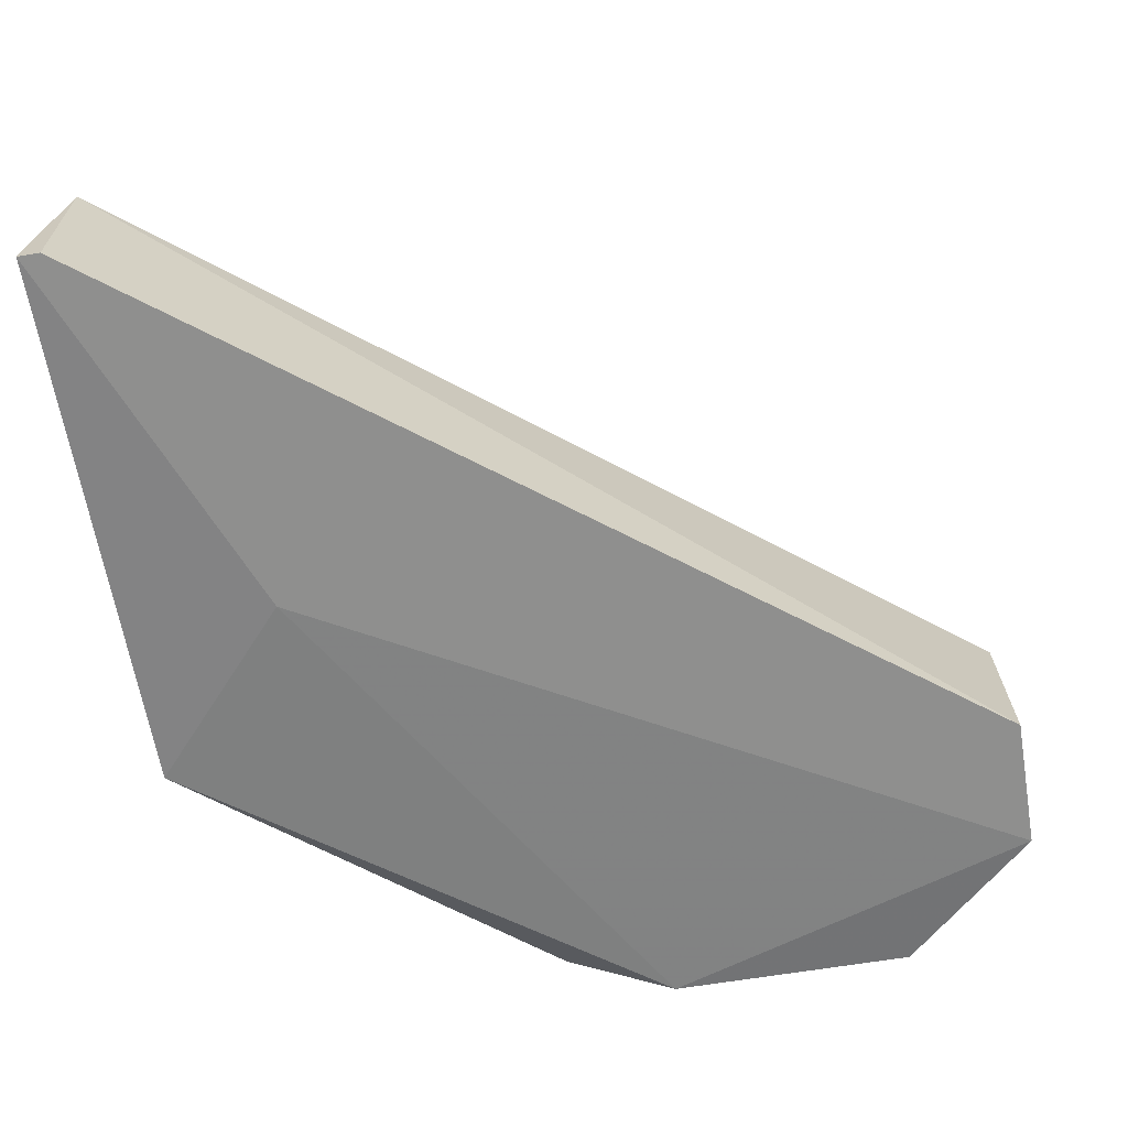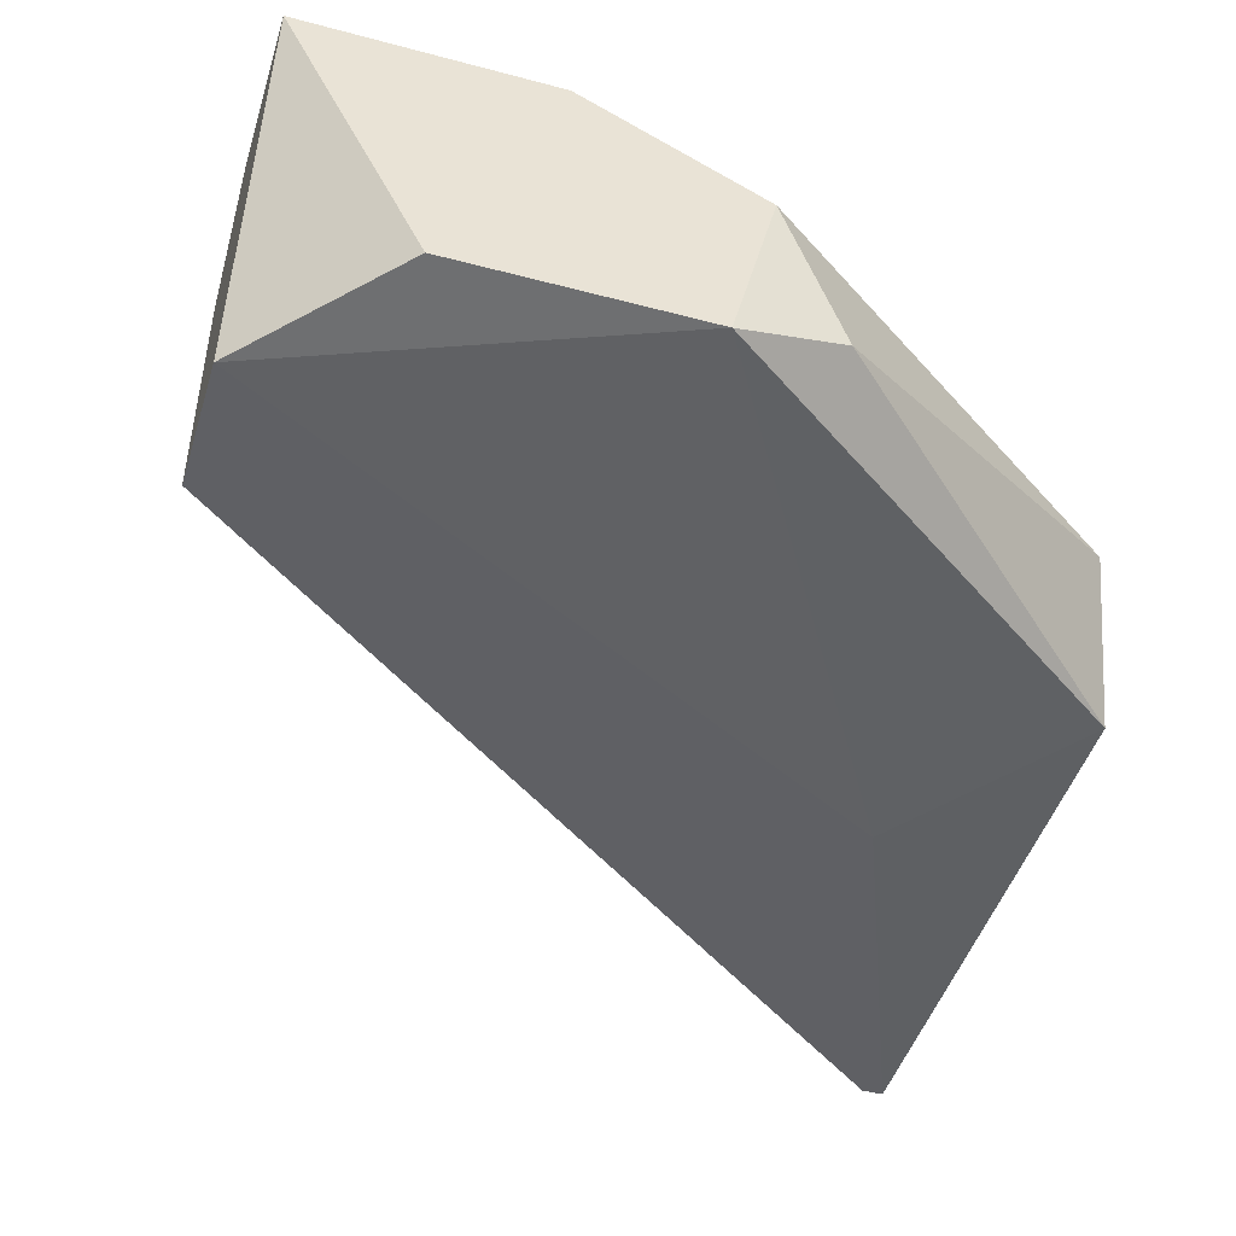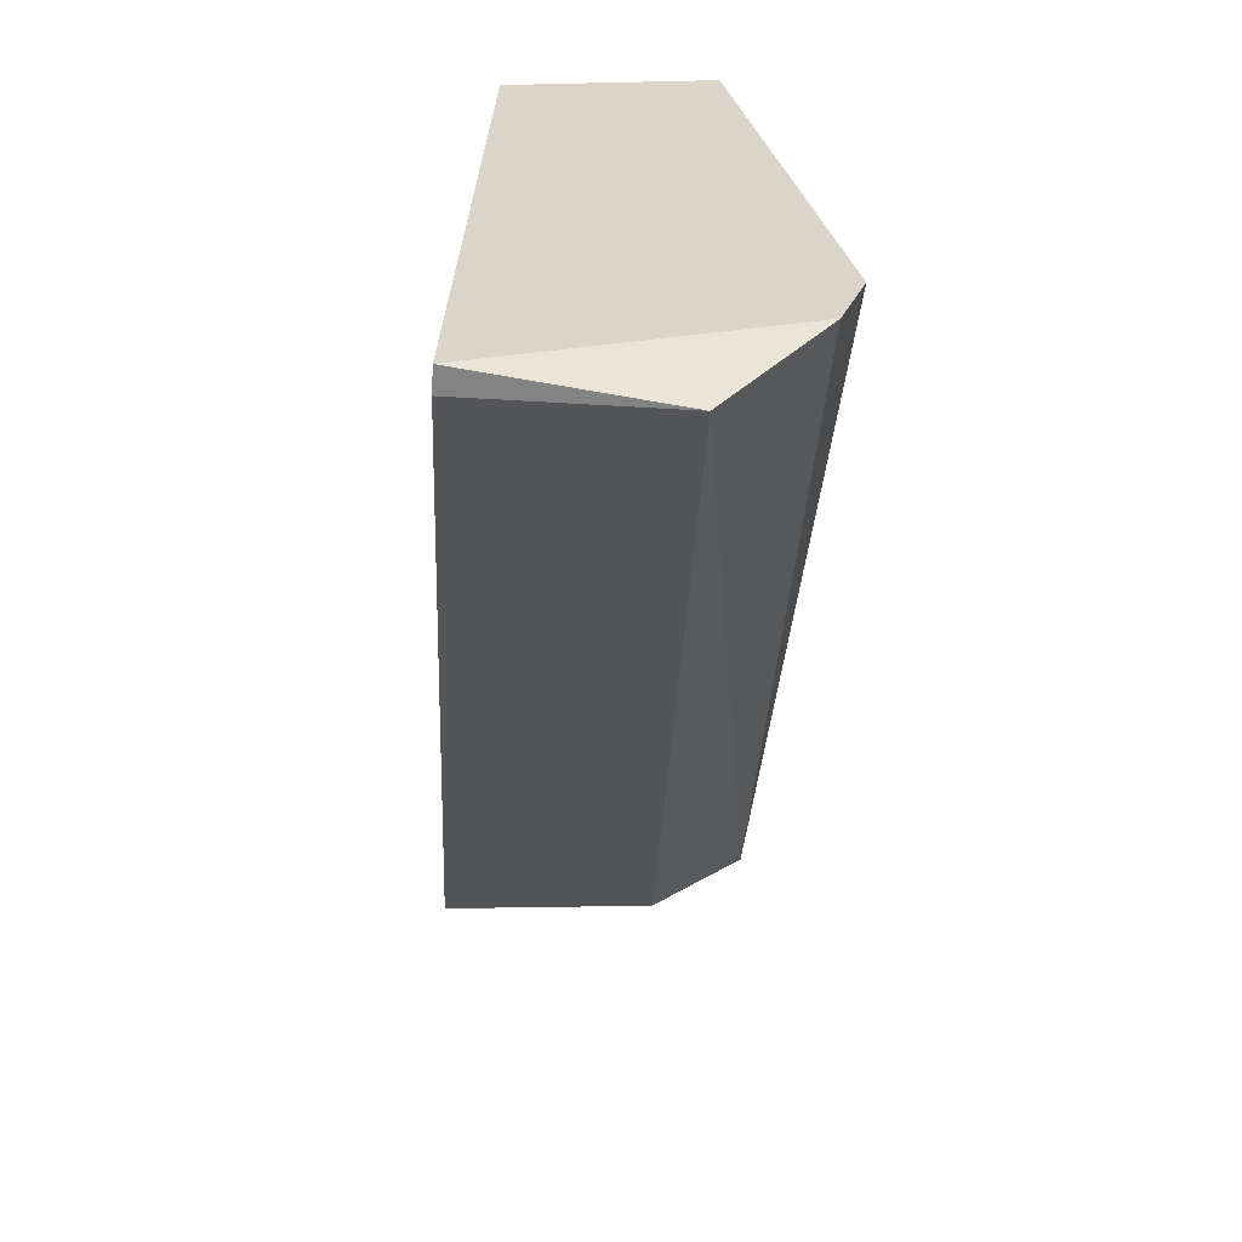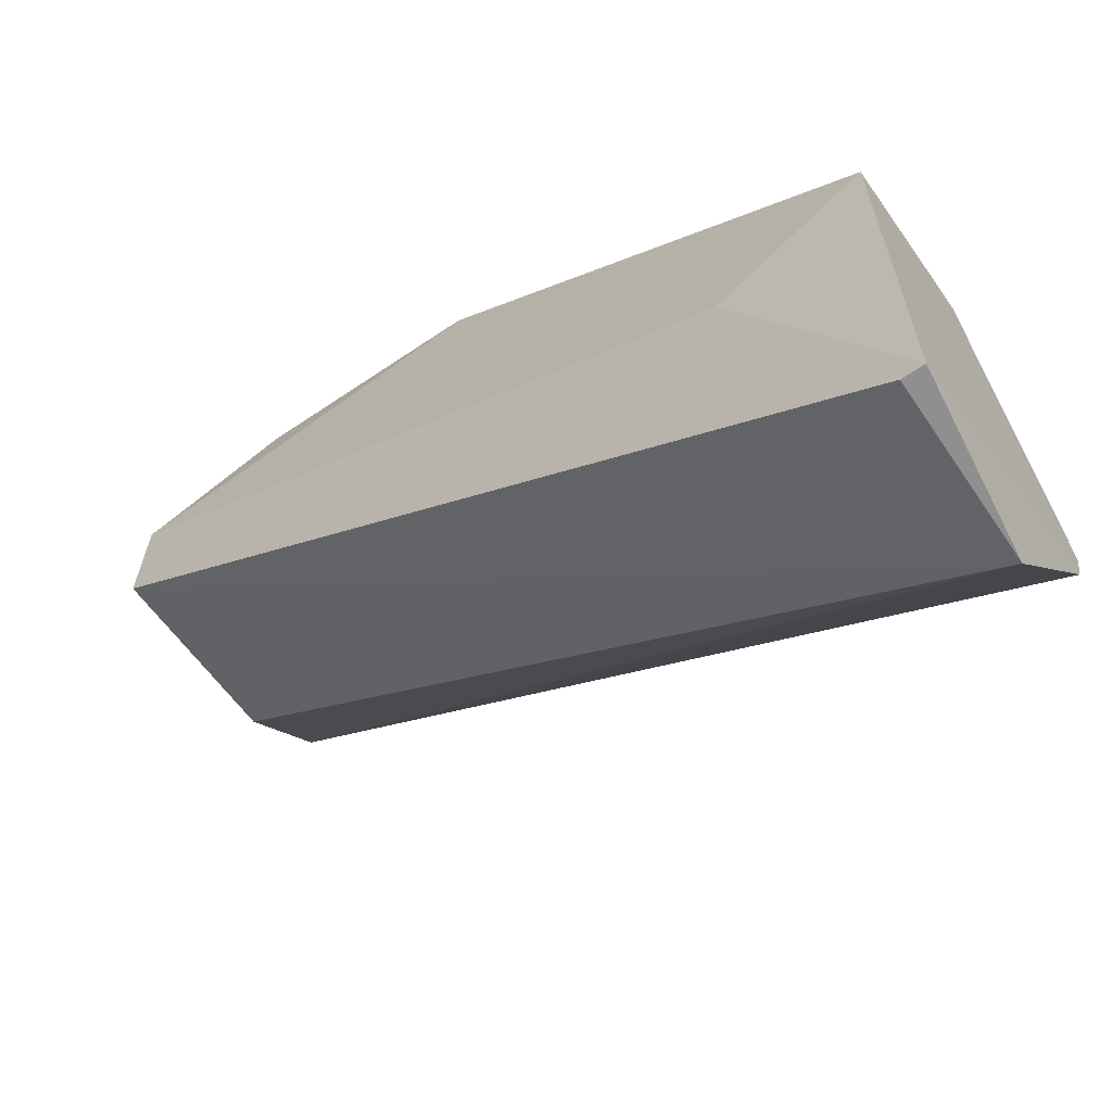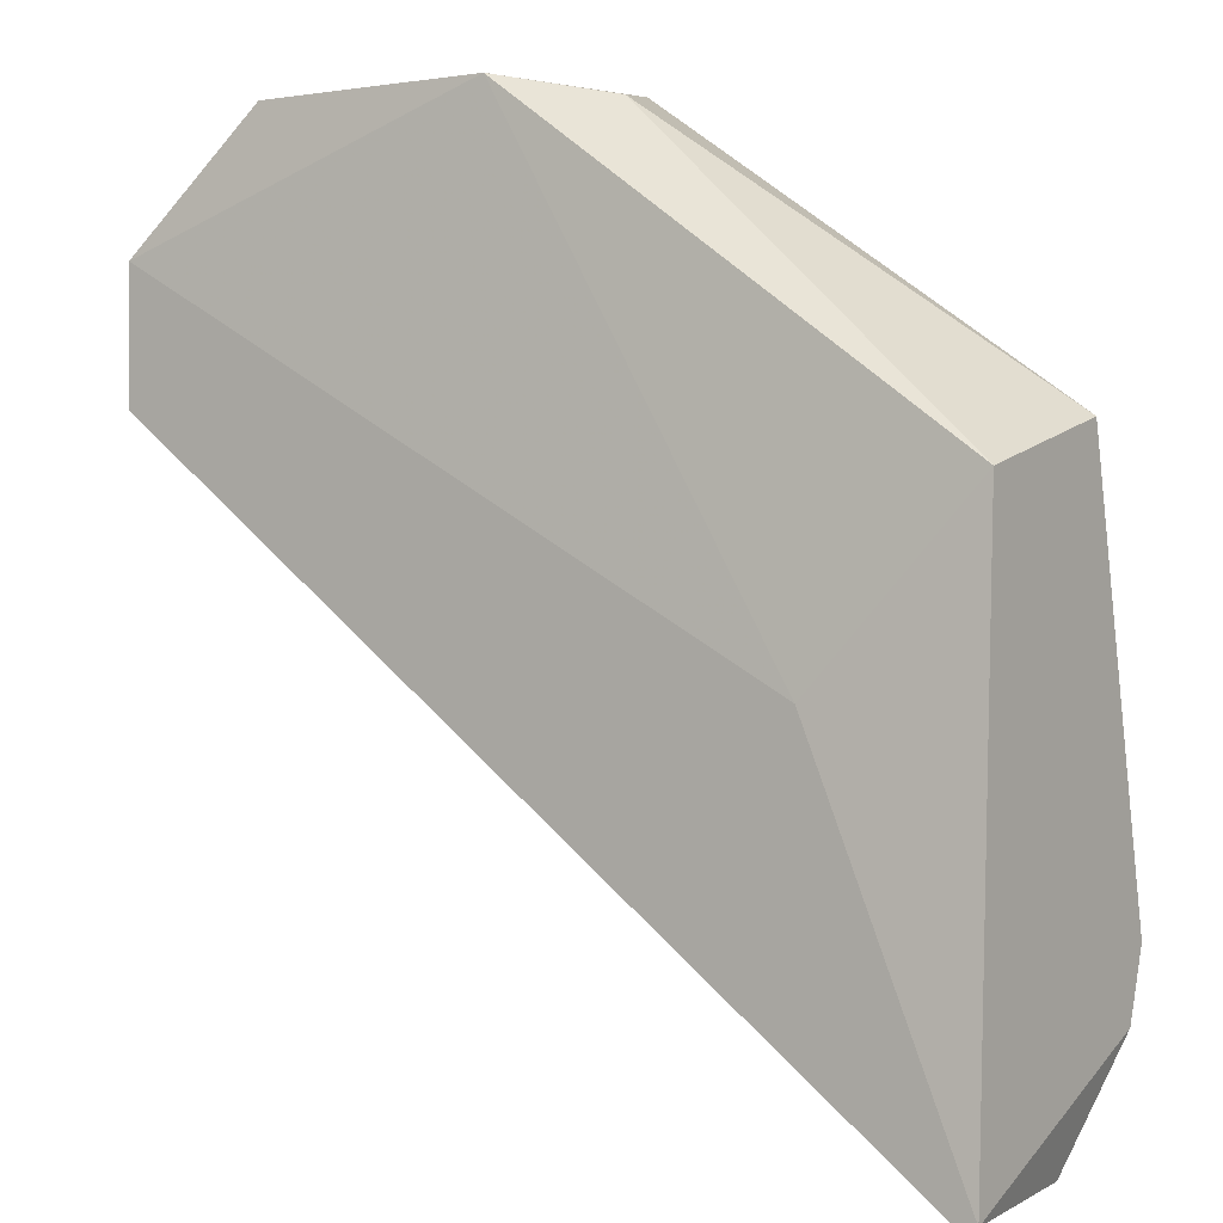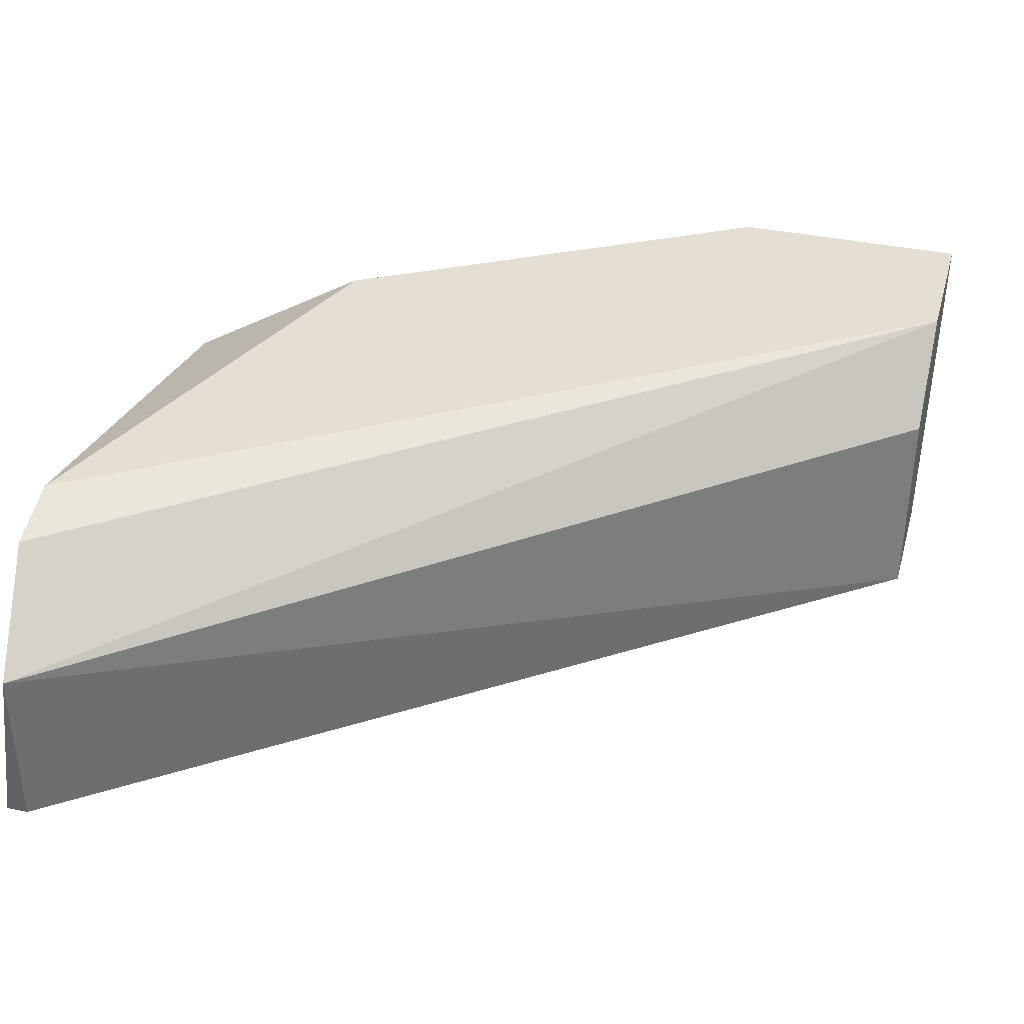
<metadata>
{"format":"obj","ext":"obj","renderer":"f3d","projection":"perspective","resolution":1024,"background":"white","views":[{"elev":-65.1,"azim":9.4,"up":"+Z"},{"elev":-45.2,"azim":162.9,"up":"+Z"},{"elev":-61.2,"azim":-93.4,"up":"+Y"},{"elev":-65.4,"azim":-145.8,"up":"+Y"},{"elev":0.7,"azim":-145.7,"up":"+Y"},{"elev":37.2,"azim":15.2,"up":"+Z"}]}
</metadata>
<code>
v -0.02351 0.04978 0.07445
v -0.02714 0.03663 0.06855
v -0.02669 0.03663 0.06855
v -0.01263 0.05477 0.06901
v -0.009908 0.05159 0.07445
v -0.02714 0.04796 0.06901
v -0.02714 0.03889 0.074
v -0.009908 0.04932 0.06855
v -0.01852 0.05477 0.07264
v -0.02669 0.03663 0.07218
v -0.009908 0.05477 0.07445
v -0.02714 0.04887 0.07264
v -0.01988 0.05431 0.06992
v -0.009908 0.04978 0.07264
v -0.009908 0.05204 0.06855
v -0.02714 0.04026 0.07445
v -0.01762 0.05477 0.06901
v -0.02397 0.04434 0.06855
v -0.0149 0.05477 0.07445
f 5 1 16
f 9 4 17
f 11 8 15
f 7 5 16
f 1 12 16
f 12 7 16
f 13 9 17
f 2 6 18
f 4 15 17
f 17 15 18
f 15 2 18
f 6 17 18
f 9 1 19
f 4 11 15
f 1 11 19
f 6 13 17
f 8 2 15
f 12 9 13
f 5 10 14
f 10 8 14
f 6 2 7
f 3 2 8
f 2 3 10
f 7 2 10
f 5 7 10
f 3 8 10
f 11 9 19
f 5 8 11
f 4 9 11
f 6 7 12
f 1 9 12
f 6 12 13
f 8 5 14
f 1 5 11

</code>
